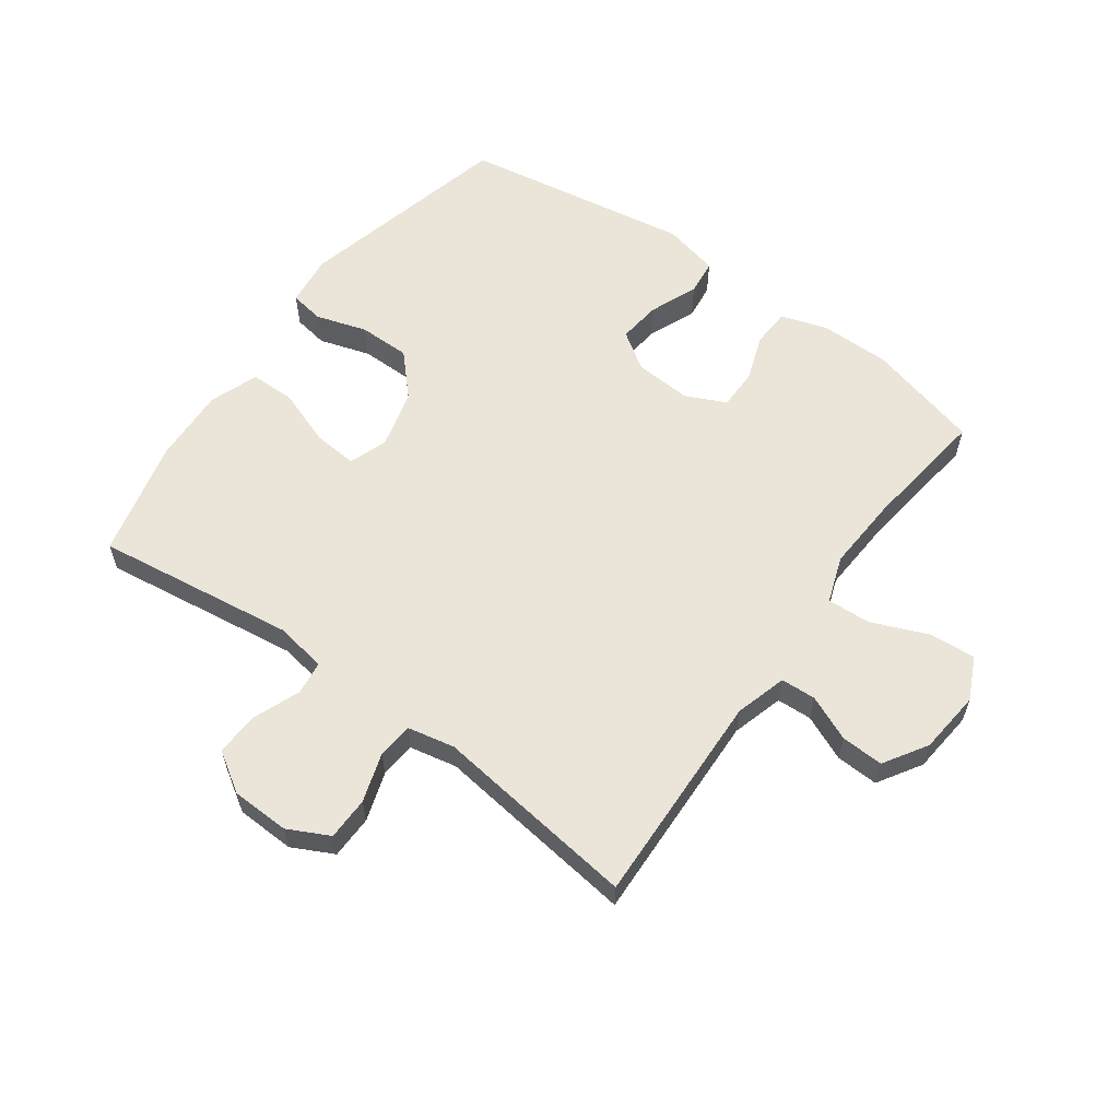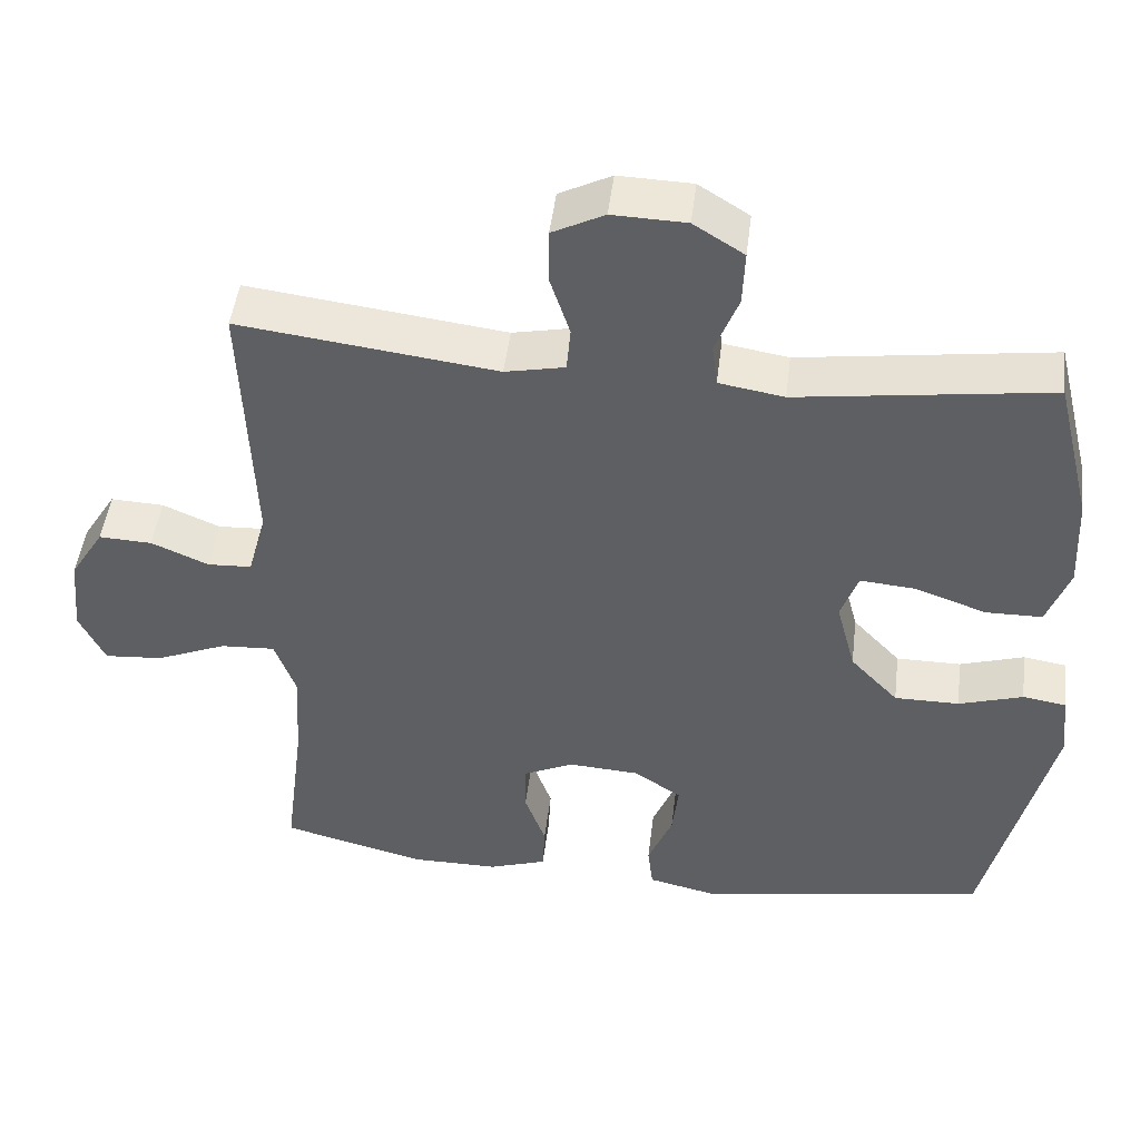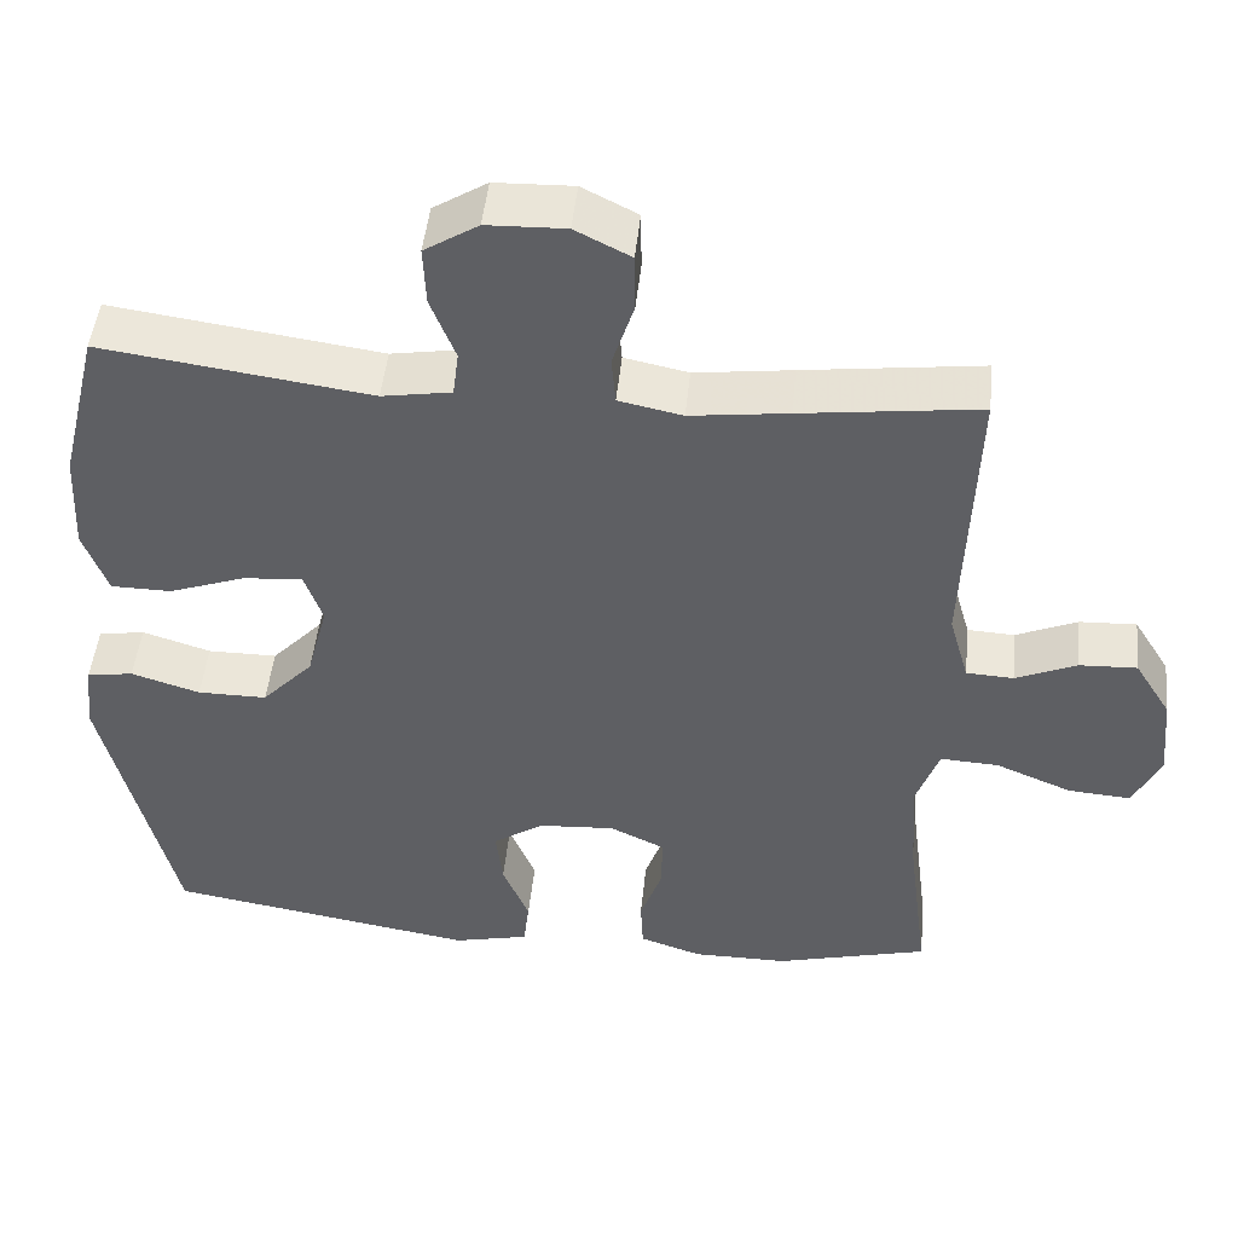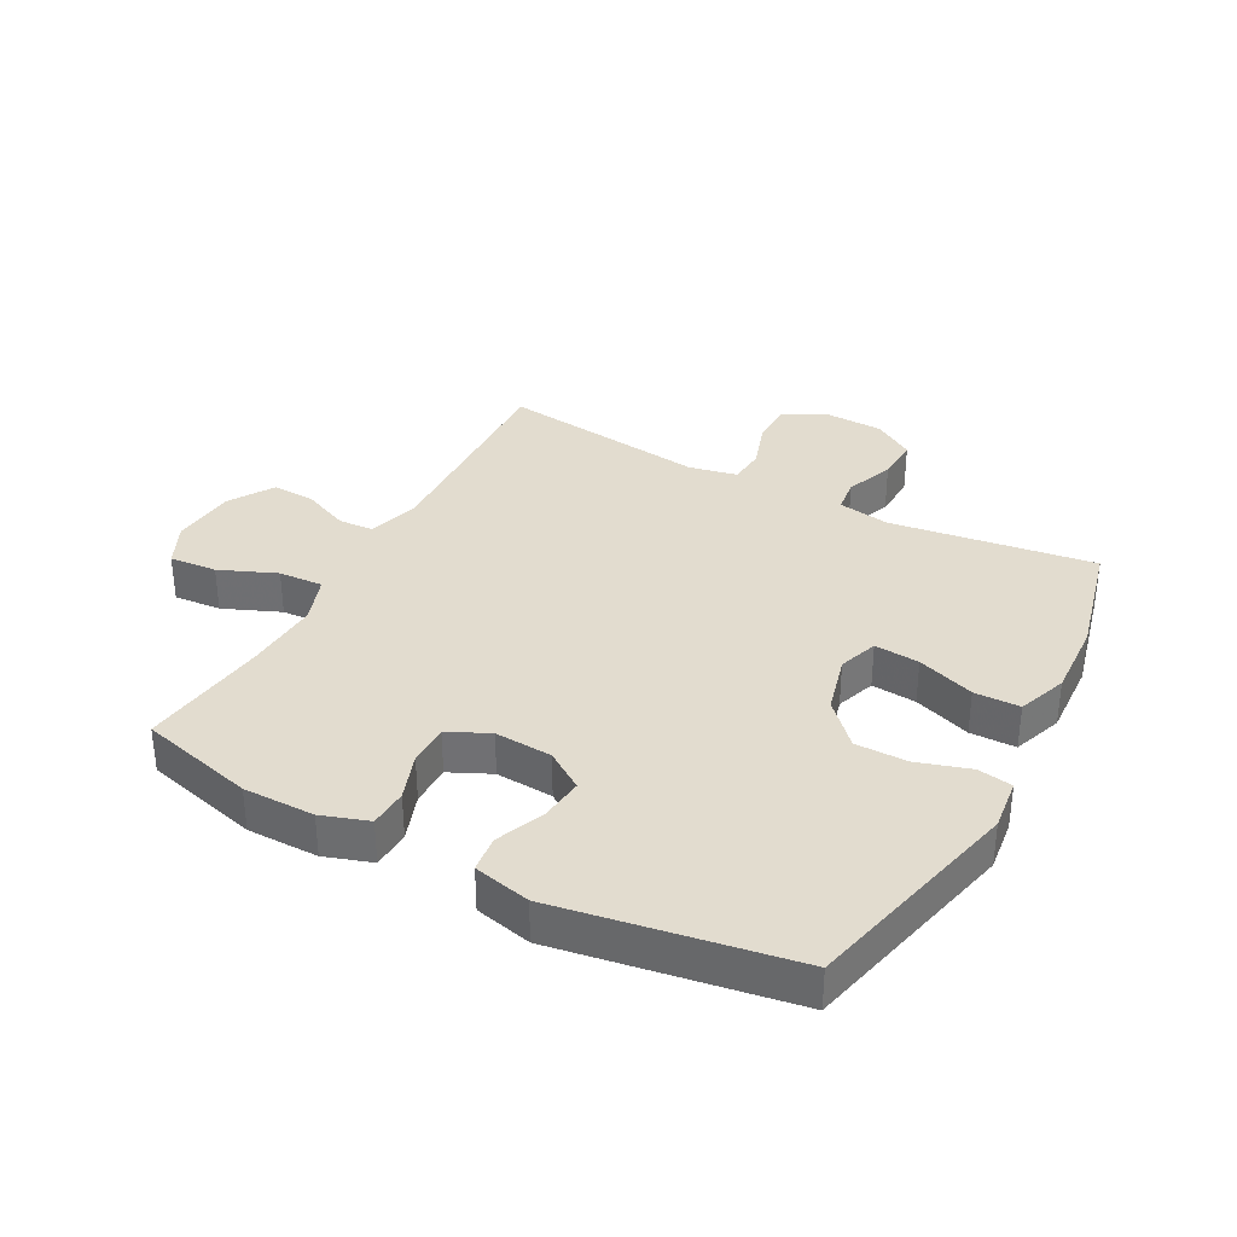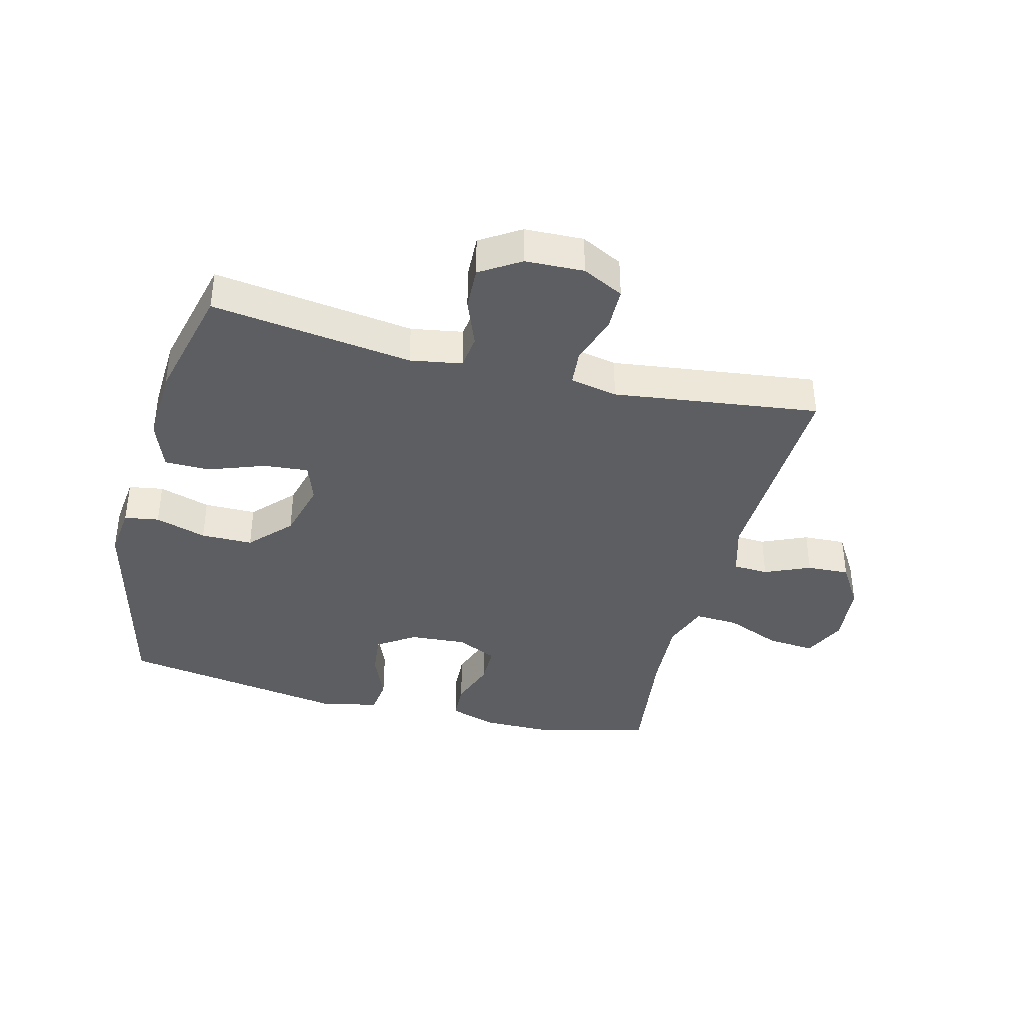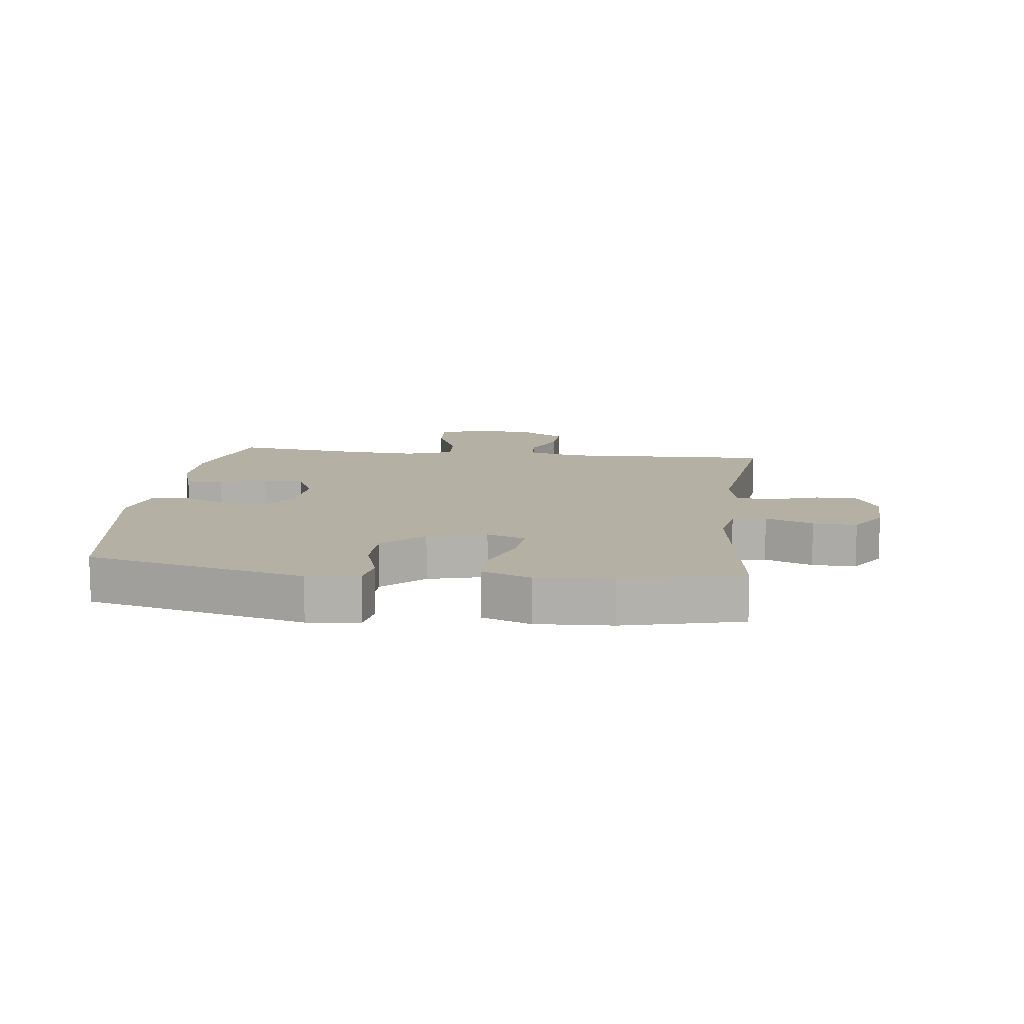
<metadata>
{"format":"obj","ext":"obj","renderer":"f3d","projection":"perspective","resolution":1024,"background":"white","views":[{"elev":59.5,"azim":36.0,"up":"+Y"},{"elev":47.4,"azim":-173.1,"up":"+Z"},{"elev":47.7,"azim":5.8,"up":"+Z"},{"elev":34.6,"azim":-151.8,"up":"+Y"},{"elev":-38.7,"azim":-14.2,"up":"+Y"},{"elev":11.5,"azim":-83.0,"up":"+Y"}]}
</metadata>
<code>
v -0.5 0.07 0.5
v -0.175 0.07 0.455
v -0.091 0.07 0.469
v -0.084 0.07 0.524
v -0.114 0.07 0.601
v -0.117 0.07 0.672
v -0.052 0.07 0.713
v 0.043 0.07 0.716
v 0.11 0.07 0.682
v 0.111 0.07 0.612
v 0.085 0.07 0.532
v 0.09 0.07 0.474
v 0.167 0.07 0.458
v 0.285 0.07 0.473
v 0.5 0.07 0.5
v 0.487 0.07 0.15
v 0.511 0.07 0.066
v 0.568 0.07 0.063
v 0.642 0.07 0.095
v 0.711 0.07 0.098
v 0.755 0.07 0.027
v 0.765 0.07 -0.076
v 0.732 0.07 -0.145
v 0.656 0.07 -0.139
v 0.565 0.07 -0.101
v 0.494 0.07 -0.097
v 0.467 0.07 -0.173
v 0.474 0.07 -0.295
v 0.5 0.07 -0.5
v 0.315 0.07 -0.548
v 0.201 0.07 -0.548
v 0.126 0.07 -0.523
v 0.123 0.07 -0.461
v 0.15 0.07 -0.385
v 0.15 0.07 -0.319
v 0.084 0.07 -0.288
v -0.008 0.07 -0.294
v -0.069 0.07 -0.335
v -0.061 0.07 -0.405
v -0.029 0.07 -0.483
v -0.036 0.07 -0.541
v -0.127 0.07 -0.562
v -0.5 0.07 -0.5
v -0.585 0.07 -0.147
v -0.575 0.07 -0.063
v -0.519 0.07 -0.054
v -0.436 0.07 -0.08
v -0.352 0.07 -0.08
v -0.29 0.07 -0.014
v -0.265 0.07 0.081
v -0.287 0.07 0.144
v -0.359 0.07 0.138
v -0.451 0.07 0.105
v -0.524 0.07 0.106
v -0.553 0.07 0.185
v -0.547 0.07 0.308
v -0.5 0 0.5
v -0.175 0 0.455
v -0.091 0 0.469
v -0.084 0 0.524
v -0.114 0 0.601
v -0.117 0 0.672
v -0.052 0 0.713
v 0.043 0 0.716
v 0.11 0 0.682
v 0.111 0 0.612
v 0.085 0 0.532
v 0.09 0 0.474
v 0.167 0 0.458
v 0.285 0 0.473
v 0.5 0 0.5
v 0.487 0 0.15
v 0.511 0 0.066
v 0.568 0 0.063
v 0.642 0 0.095
v 0.711 0 0.098
v 0.755 0 0.027
v 0.765 0 -0.076
v 0.732 0 -0.145
v 0.656 0 -0.139
v 0.565 0 -0.101
v 0.494 0 -0.097
v 0.467 0 -0.173
v 0.474 0 -0.295
v 0.5 0 -0.5
v 0.315 0 -0.548
v 0.201 0 -0.548
v 0.126 0 -0.523
v 0.123 0 -0.461
v 0.15 0 -0.385
v 0.15 0 -0.319
v 0.084 0 -0.288
v -0.008 0 -0.294
v -0.069 0 -0.335
v -0.061 0 -0.405
v -0.029 0 -0.483
v -0.036 0 -0.541
v -0.127 0 -0.562
v -0.5 0 -0.5
v -0.585 0 -0.147
v -0.575 0 -0.063
v -0.519 0 -0.054
v -0.436 0 -0.08
v -0.352 0 -0.08
v -0.29 0 -0.014
v -0.265 0 0.081
v -0.287 0 0.144
v -0.359 0 0.138
v -0.451 0 0.105
v -0.524 0 0.106
v -0.553 0 0.185
v -0.547 0 0.308
f 56 1 2
f 55 56 2
f 54 55 2
f 53 54 2
f 52 53 2
f 51 52 2 3
f 50 51 3
f 49 50 3
f 45 46 47
f 44 45 47
f 43 44 47
f 42 43 47
f 41 42 47
f 40 41 47
f 39 40 47
f 38 39 47 48
f 37 38 48 49
f 32 33 34
f 31 32 34
f 30 31 34
f 29 30 34
f 28 29 34
f 27 28 34 35
f 26 27 35 36
f 23 24 25
f 22 23 25
f 21 22 25
f 20 21 25
f 19 20 25
f 18 19 25
f 17 18 25 26
f 37 49 3
f 36 37 3
f 26 36 3
f 17 26 3
f 16 17 3
f 9 10 11
f 8 9 11
f 7 8 11
f 6 7 11
f 5 6 11
f 4 5 11
f 4 11 12
f 3 4 12
f 16 3 12 13
f 13 14 15 16
f 58 57 112
f 58 112 111
f 58 111 110
f 58 110 109
f 58 109 108
f 59 58 108 107
f 59 107 106
f 59 106 105
f 103 102 101
f 103 101 100
f 103 100 99
f 103 99 98
f 103 98 97
f 103 97 96
f 103 96 95
f 104 103 95 94
f 105 104 94 93
f 90 89 88
f 90 88 87
f 90 87 86
f 90 86 85
f 90 85 84
f 91 90 84 83
f 92 91 83 82
f 81 80 79
f 81 79 78
f 81 78 77
f 81 77 76
f 81 76 75
f 81 75 74
f 82 81 74 73
f 59 105 93
f 59 93 92
f 59 92 82
f 59 82 73
f 59 73 72
f 67 66 65
f 67 65 64
f 67 64 63
f 67 63 62
f 67 62 61
f 67 61 60
f 68 67 60
f 68 60 59
f 69 68 59 72
f 72 71 70 69
f 1 57 58 2
f 2 58 59 3
f 3 59 60 4
f 4 60 61 5
f 5 61 62 6
f 6 62 63 7
f 7 63 64 8
f 8 64 65 9
f 9 65 66 10
f 10 66 67 11
f 11 67 68 12
f 12 68 69 13
f 13 69 70 14
f 14 70 71 15
f 15 71 72 16
f 16 72 73 17
f 17 73 74 18
f 18 74 75 19
f 19 75 76 20
f 20 76 77 21
f 21 77 78 22
f 22 78 79 23
f 23 79 80 24
f 24 80 81 25
f 25 81 82 26
f 26 82 83 27
f 27 83 84 28
f 28 84 85 29
f 29 85 86 30
f 30 86 87 31
f 31 87 88 32
f 32 88 89 33
f 33 89 90 34
f 34 90 91 35
f 35 91 92 36
f 36 92 93 37
f 37 93 94 38
f 38 94 95 39
f 39 95 96 40
f 40 96 97 41
f 41 97 98 42
f 42 98 99 43
f 43 99 100 44
f 44 100 101 45
f 45 101 102 46
f 46 102 103 47
f 47 103 104 48
f 48 104 105 49
f 49 105 106 50
f 50 106 107 51
f 51 107 108 52
f 52 108 109 53
f 53 109 110 54
f 54 110 111 55
f 55 111 112 56
f 56 112 57 1

</code>
